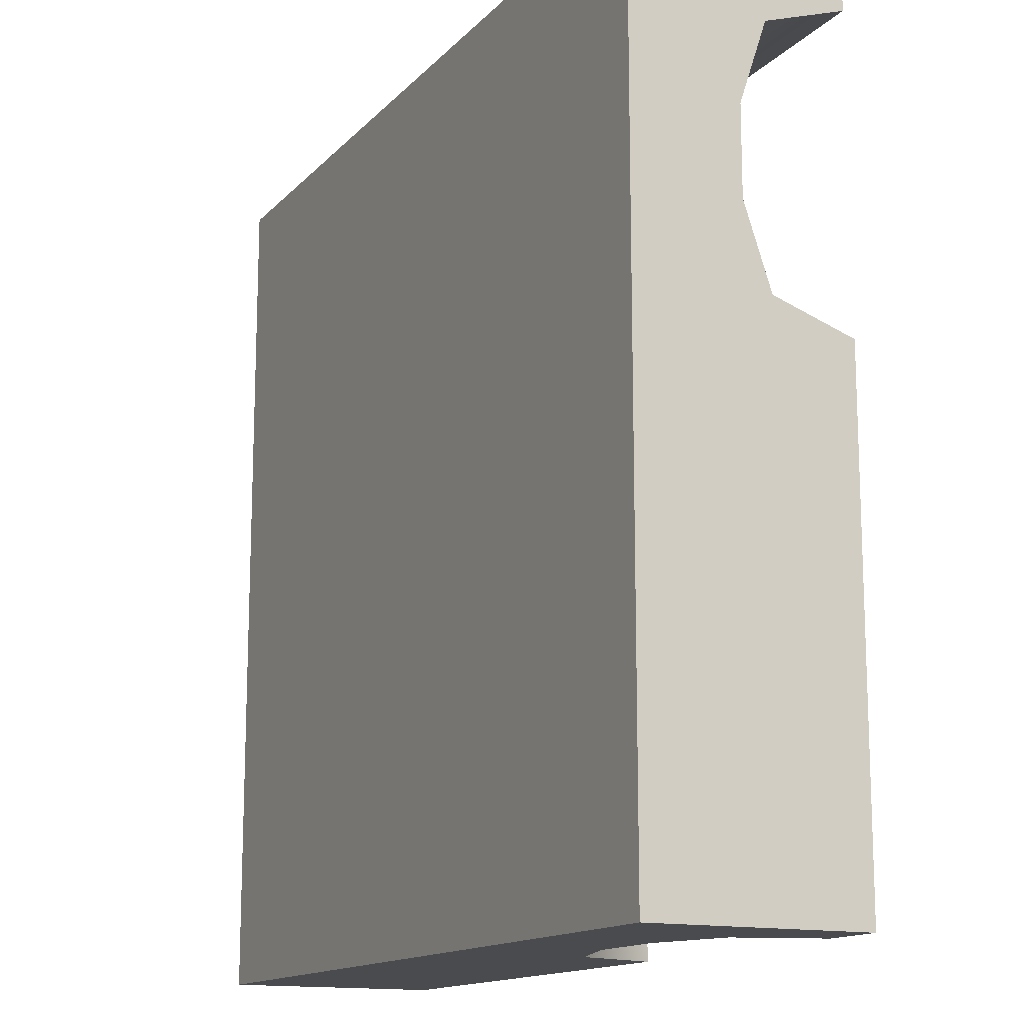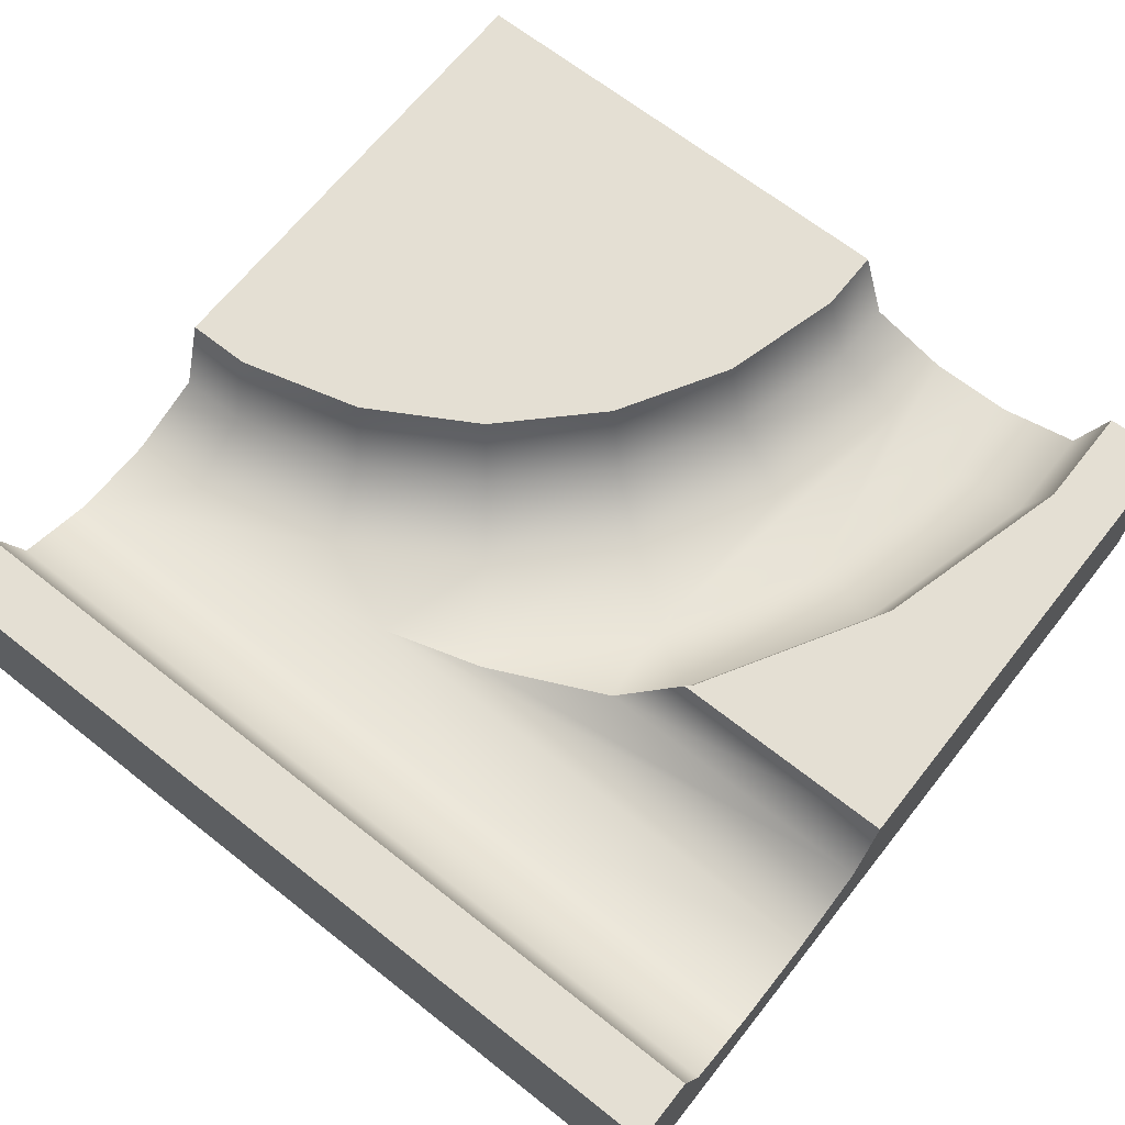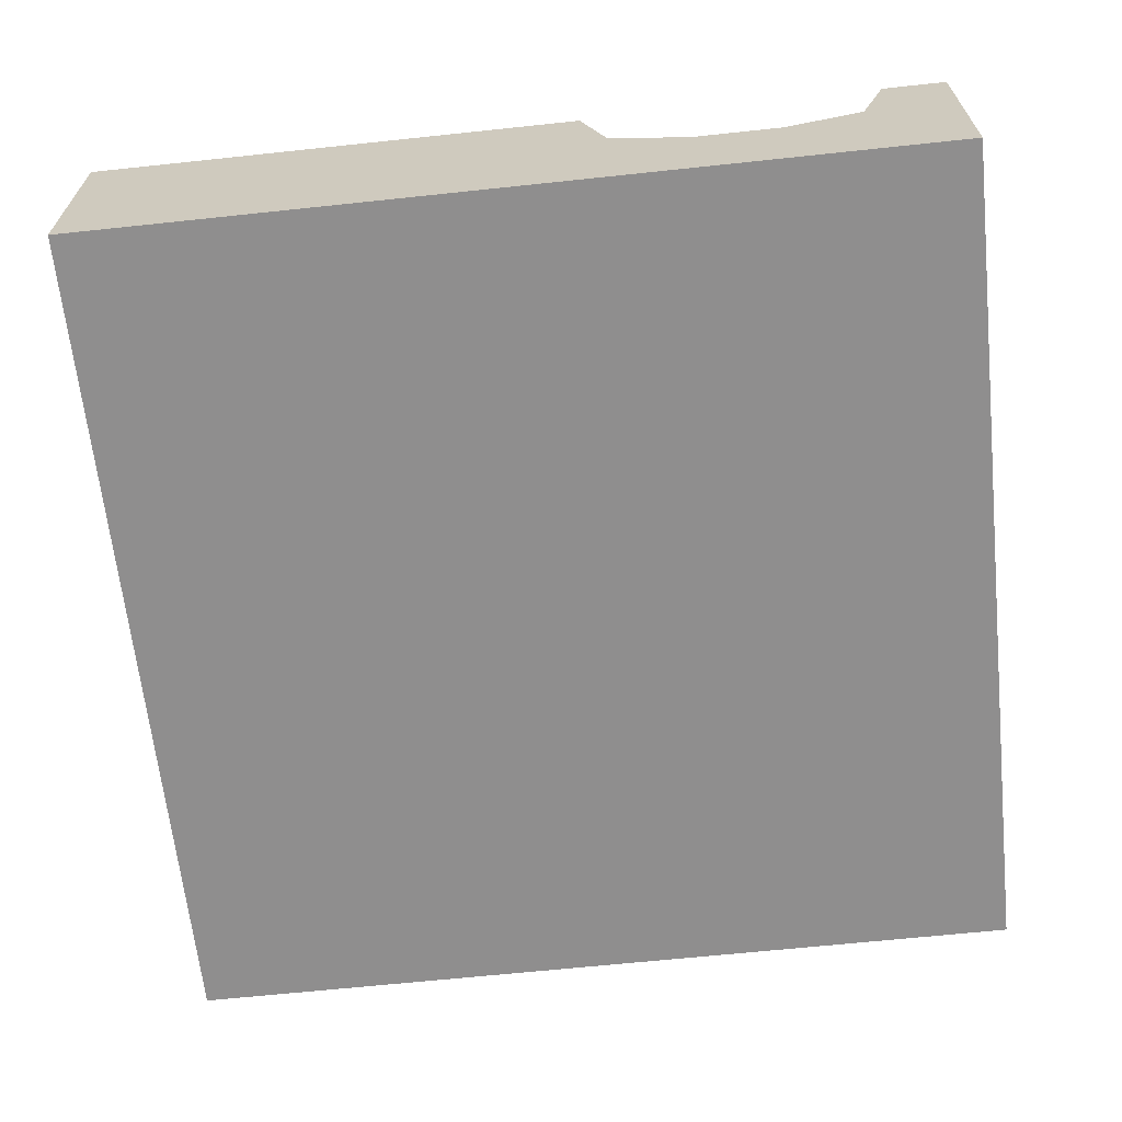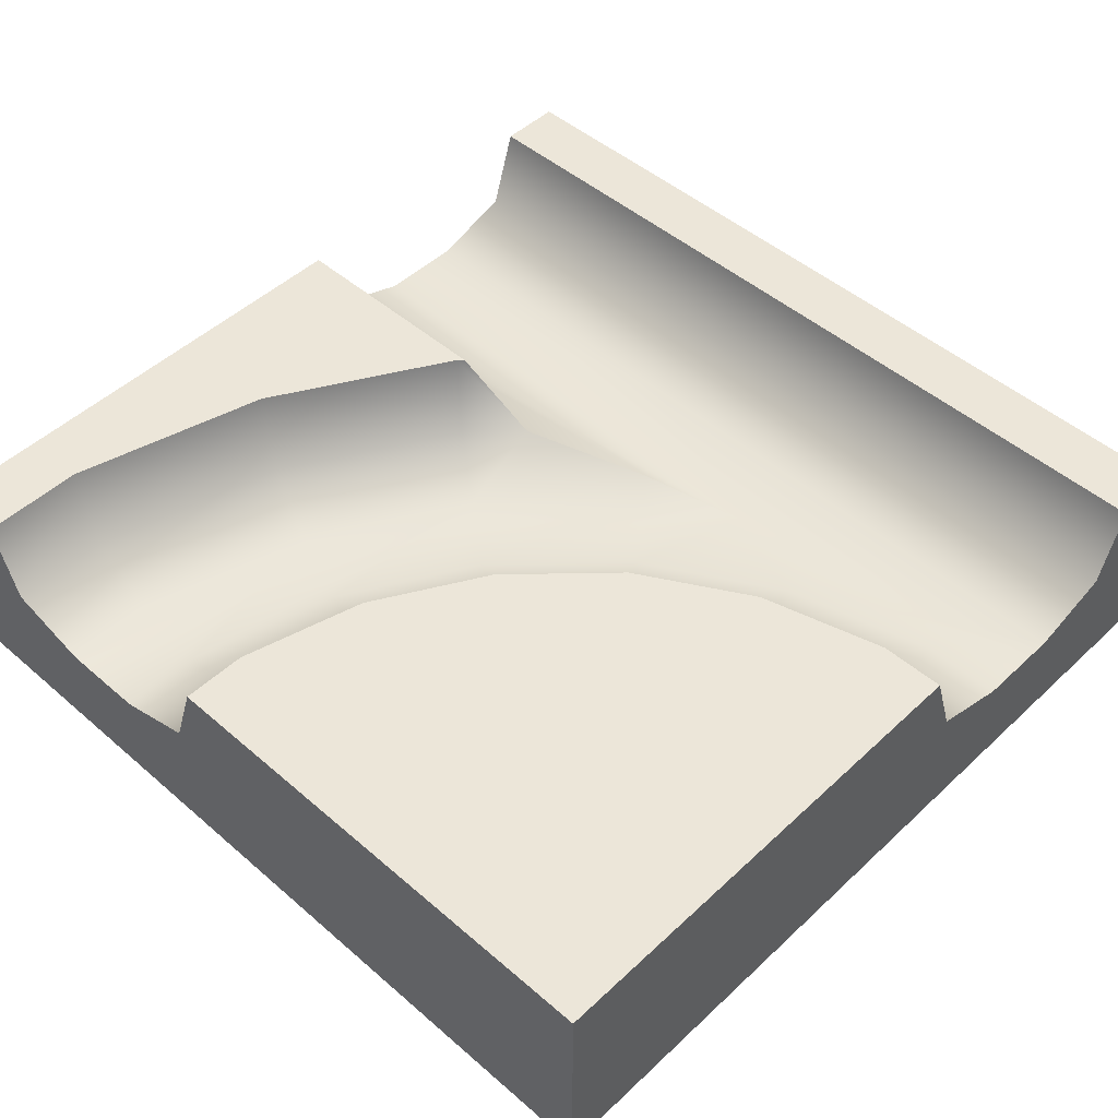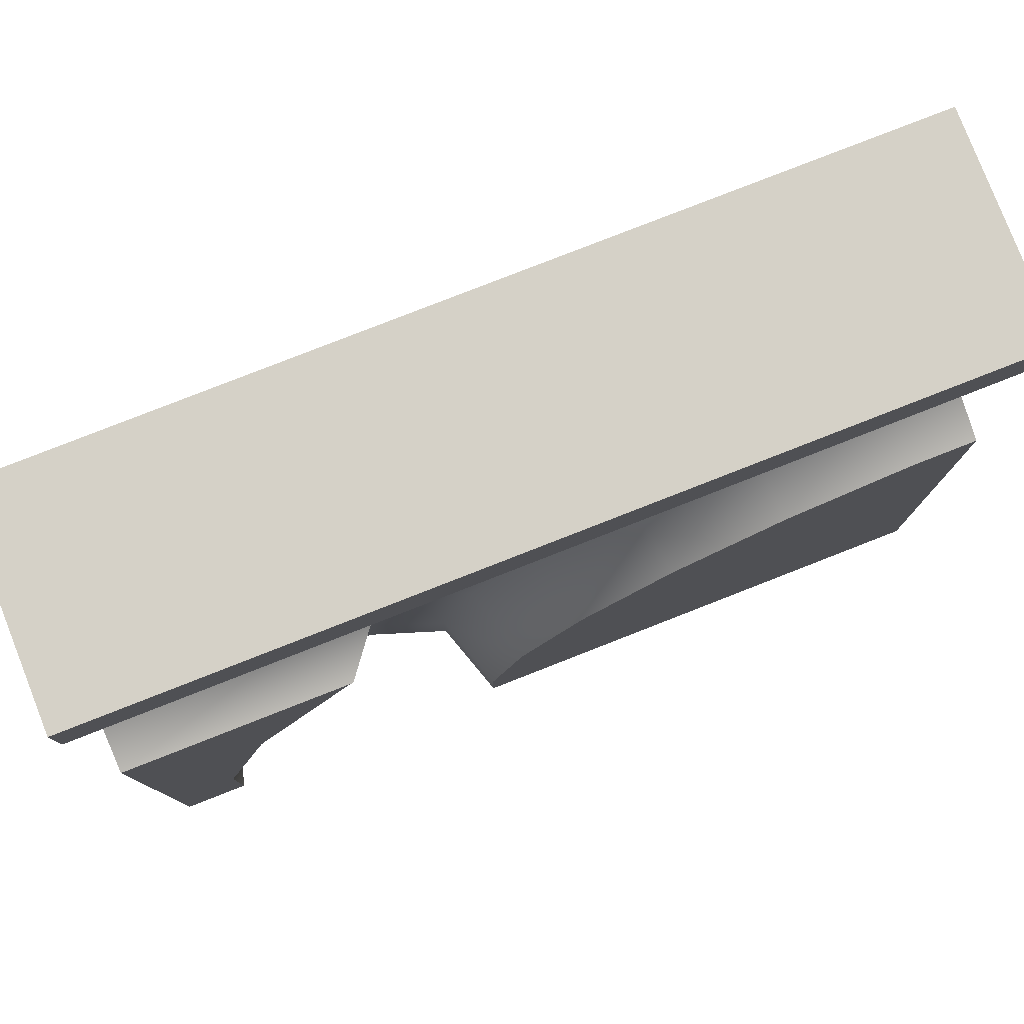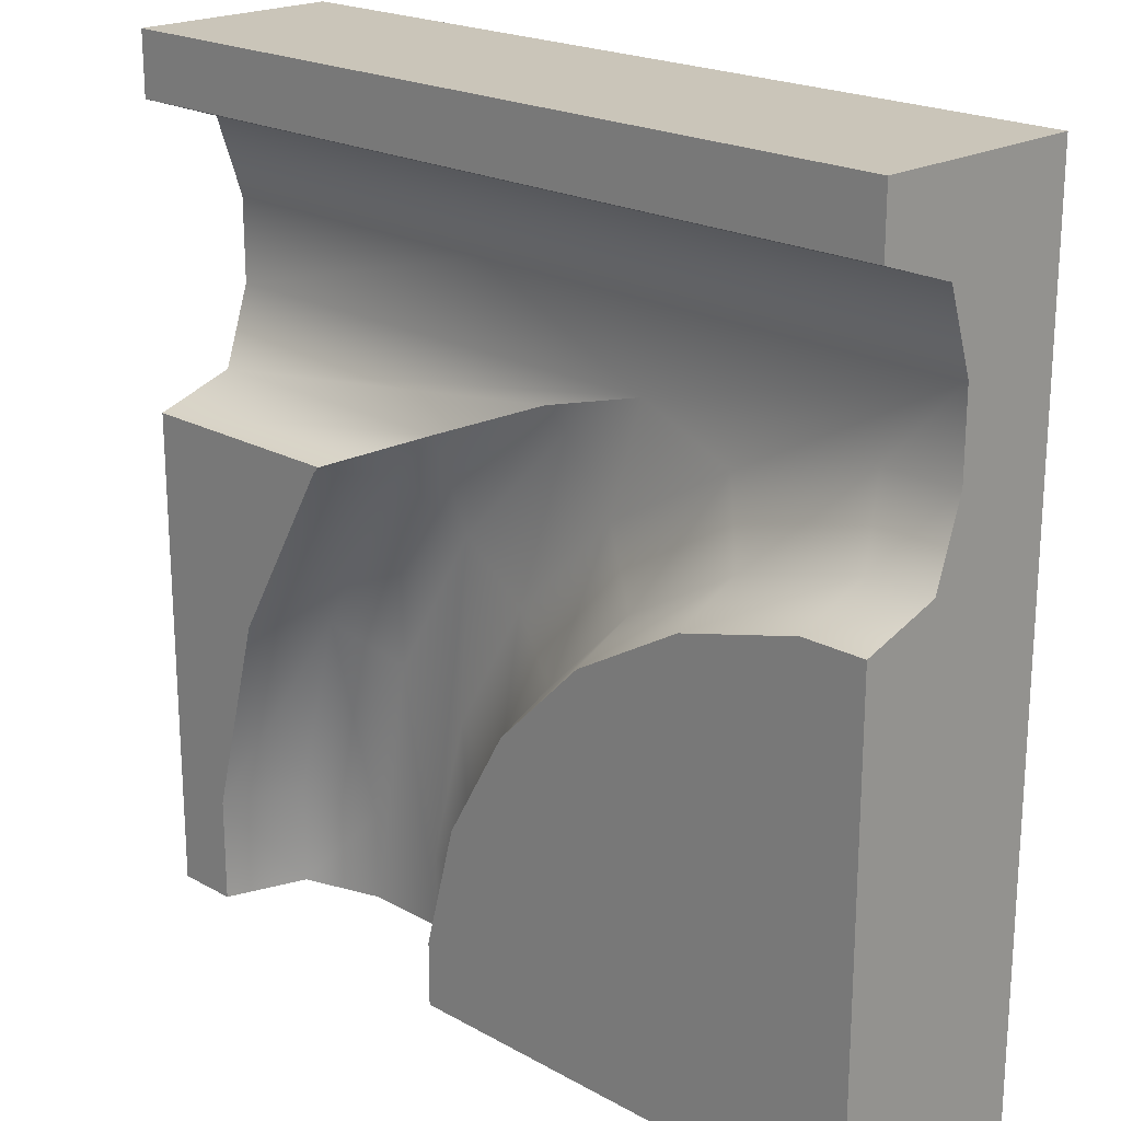
<metadata>
{"format":"obj","ext":"obj","renderer":"f3d","projection":"perspective","resolution":1024,"background":"white","views":[{"elev":-14.3,"azim":63.4,"up":"+Z"},{"elev":66.8,"azim":38.4,"up":"+Y"},{"elev":-65.0,"azim":-83.9,"up":"+Y"},{"elev":48.6,"azim":-136.1,"up":"+Y"},{"elev":79.6,"azim":158.6,"up":"+Z"},{"elev":20.7,"azim":-135.0,"up":"+Z"}]}
</metadata>
<code>
g split-solid-left
v -0.01758 0.25 0.2803 1 1 1
v 0.02324 0.2722 0.3335 1 1 1
v -0.2249 0.25 0.4 1 1 1
v 0.4304 0.3125 0.09755 1 1 1
v 0.4804 0.5 0.1359 1 1 1
v 0.3154 0.3125 0.2125 1 1 1
v 0.4663 0.5 0.15 1 1 1
v 0.6 0.25 -0.7894 1 1 1
v 0.491 0.25 -0.3824 1 1 1
v 0.6 0.25 -1 1 1 1
v 0.4 0.25 -1 1 1 1
v 0.4 0.25 -0.8157 1 1 1
v 0.2803 0.25 -0.01758 1 1 1
v 0.3046 0.25 -0.4596 1 1 1
v 0.1203 0.25 -0.1404 1 1 1
v -0.1404 0.25 0.1203 1 1 1
v -0.4596 0.25 0.3046 1 1 1
v -1 0.25 0.6 1 1 1
v -0.8157 0.25 0.4 1 1 1
v -1 0.25 0.4 1 1 1
v 0.2284 0.25 0.6 1 1 1
v 1 0.25 0.4 1 1 1
v 1 0.25 0.6 1 1 1
v -1 0.3125 0.7875 1 1 1
v 1 0.3125 0.7875 1 1 1
v -1 0.5 0.85 1 1 1
v 1 0.5 0.85 1 1 1
v 0.1299 0.3125 -0.532 1 1 1
v -0.02976 0.3125 -0.2555 1 1 1
v 0.7875 0.3125 -0.7647 1 1 1
v 0.7875 0.3125 -1 1 1 1
v 0.85 0.5 -1 1 1 1
v 0.85 0.5 -0.7564 1 1 1
v -0.2555 0.3125 -0.02976 1 1 1
v -0.07977 0.5 -0.2939 1 1 1
v -0.2939 0.5 -0.07977 1 1 1
v -0.532 0.3125 0.1299 1 1 1
v -0.5561 0.5 0.07163 1 1 1
v 0.2125 0.3125 -0.8404 1 1 1
v 0.2125 0.3125 -1 1 1 1
v 1 0.3125 0.2125 1 1 1
v -0.8404 0.3125 0.2125 1 1 1
v -1 0.3125 0.2125 1 1 1
v -0.8486 0.5 0.15 1 1 1
v -1 0.5 0.15 1 1 1
v 1 0.5 0.15 1 1 1
v 0.6657 0.3125 -0.3101 1 1 1
v 0.7239 0.5 -0.2859 1 1 1
v 0.07163 0.5 -0.5561 1 1 1
v 0.15 0.5 -1 1 1 1
v 0.15 0.5 -0.8486 1 1 1
v 1 0.5 -1 1 1 1
v 1 0 -1 1 1 1
v 1 0 1 1 1 1
v 1 0.5 1 1 1 1
v -1 0.5 1 1 1 1
v -1 0.5 -1 1 1 1
v -1 0 -1 1 1 1
v -1 3.206e-31 1 1 1 1
f 3 2 1
f 6 5 4
f 5 6 7
f 10 9 8
f 9 10 11
f 9 11 12
f 12 13 9
f 13 12 14
f 13 14 15
f 13 15 1
f 1 15 16
f 1 16 3
f 3 16 17
f 18 3 17
f 18 17 19
f 18 19 20
f 21 3 18
f 21 22 3
f 22 21 23
f 26 25 24
f 25 26 27
f 23 24 25
f 24 23 21
f 24 21 18
f 13 6 4
f 6 13 2
f 2 13 1
f 28 15 14
f 15 28 29
f 31 8 30
f 8 31 10
f 31 33 32
f 33 31 30
f 35 34 29
f 34 35 36
f 36 37 34
f 37 36 38
f 11 39 12
f 39 11 40
f 41 3 22
f 3 41 2
f 2 41 6
f 44 43 42
f 43 44 45
f 46 6 41
f 6 46 7
f 4 48 47
f 48 4 5
f 9 4 47
f 4 9 13
f 39 14 12
f 14 39 28
f 8 47 30
f 47 8 9
f 38 42 37
f 42 38 44
f 34 17 16
f 17 34 37
f 42 20 19
f 20 42 43
f 29 16 15
f 16 29 34
f 35 28 49
f 28 35 29
f 50 39 40
f 39 50 51
f 47 33 30
f 33 47 48
f 37 19 17
f 19 37 42
f 49 39 51
f 39 49 28
f 46 53 52
f 53 46 41
f 53 41 54
f 54 41 22
f 54 22 23
f 54 23 25
f 54 25 27
f 54 27 55
f 27 56 55
f 56 27 26
f 50 49 51
f 49 50 57
f 49 57 35
f 35 57 36
f 36 57 38
f 38 57 44
f 44 57 45
f 59 57 58
f 57 59 43
f 57 43 45
f 43 59 20
f 20 59 18
f 18 59 24
f 24 59 26
f 26 59 56
f 55 59 54
f 59 55 56
f 57 53 58
f 53 57 11
f 11 57 40
f 40 57 50
f 10 53 11
f 31 53 10
f 53 31 52
f 52 31 32
f 59 53 54
f 53 59 58
f 32 33 52
f 48 52 33
f 48 46 52
f 5 46 48
f 46 5 7
g split-solid-left
f 3 2 1
f 6 5 4
f 5 6 7
f 10 9 8
f 9 10 11
f 9 11 12
f 12 13 9
f 13 12 14
f 13 14 15
f 13 15 1
f 1 15 16
f 1 16 3
f 3 16 17
f 18 3 17
f 18 17 19
f 18 19 20
f 21 3 18
f 21 22 3
f 22 21 23
f 26 25 24
f 25 26 27
f 23 24 25
f 24 23 21
f 24 21 18
f 13 6 4
f 6 13 2
f 2 13 1
f 28 15 14
f 15 28 29
f 31 8 30
f 8 31 10
f 31 33 32
f 33 31 30
f 35 34 29
f 34 35 36
f 36 37 34
f 37 36 38
f 11 39 12
f 39 11 40
f 41 3 22
f 3 41 2
f 2 41 6
f 44 43 42
f 43 44 45
f 46 6 41
f 6 46 7
f 4 48 47
f 48 4 5
f 9 4 47
f 4 9 13
f 39 14 12
f 14 39 28
f 8 47 30
f 47 8 9
f 38 42 37
f 42 38 44
f 34 17 16
f 17 34 37
f 42 20 19
f 20 42 43
f 29 16 15
f 16 29 34
f 35 28 49
f 28 35 29
f 50 39 40
f 39 50 51
f 47 33 30
f 33 47 48
f 37 19 17
f 19 37 42
f 49 39 51
f 39 49 28
f 46 53 52
f 53 46 41
f 53 41 54
f 54 41 22
f 54 22 23
f 54 23 25
f 54 25 27
f 54 27 55
f 27 56 55
f 56 27 26
f 50 49 51
f 49 50 57
f 49 57 35
f 35 57 36
f 36 57 38
f 38 57 44
f 44 57 45
f 59 57 58
f 57 59 43
f 57 43 45
f 43 59 20
f 20 59 18
f 18 59 24
f 24 59 26
f 26 59 56
f 55 59 54
f 59 55 56
f 57 53 58
f 53 57 11
f 11 57 40
f 40 57 50
f 10 53 11
f 31 53 10
f 53 31 52
f 52 31 32
f 59 53 54
f 53 59 58
f 32 33 52
f 48 52 33
f 48 46 52
f 5 46 48
f 46 5 7

</code>
